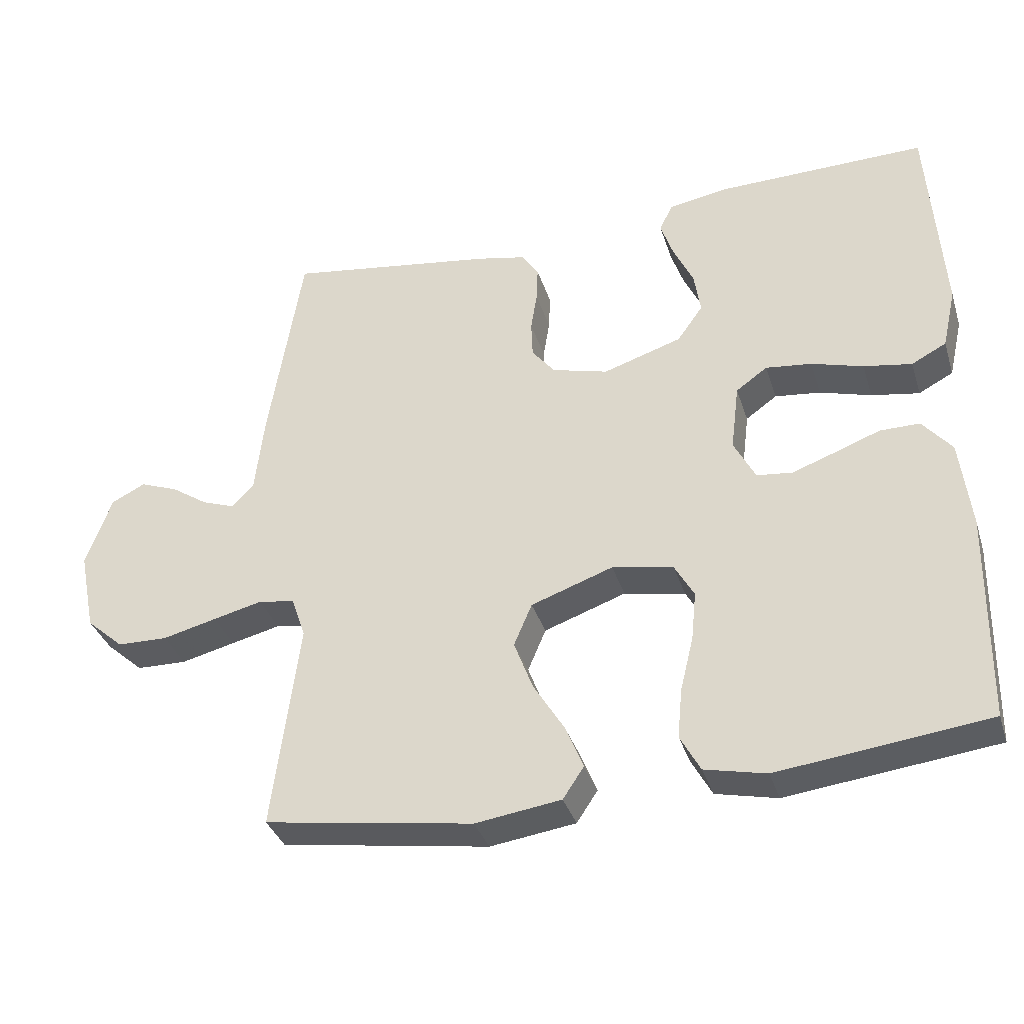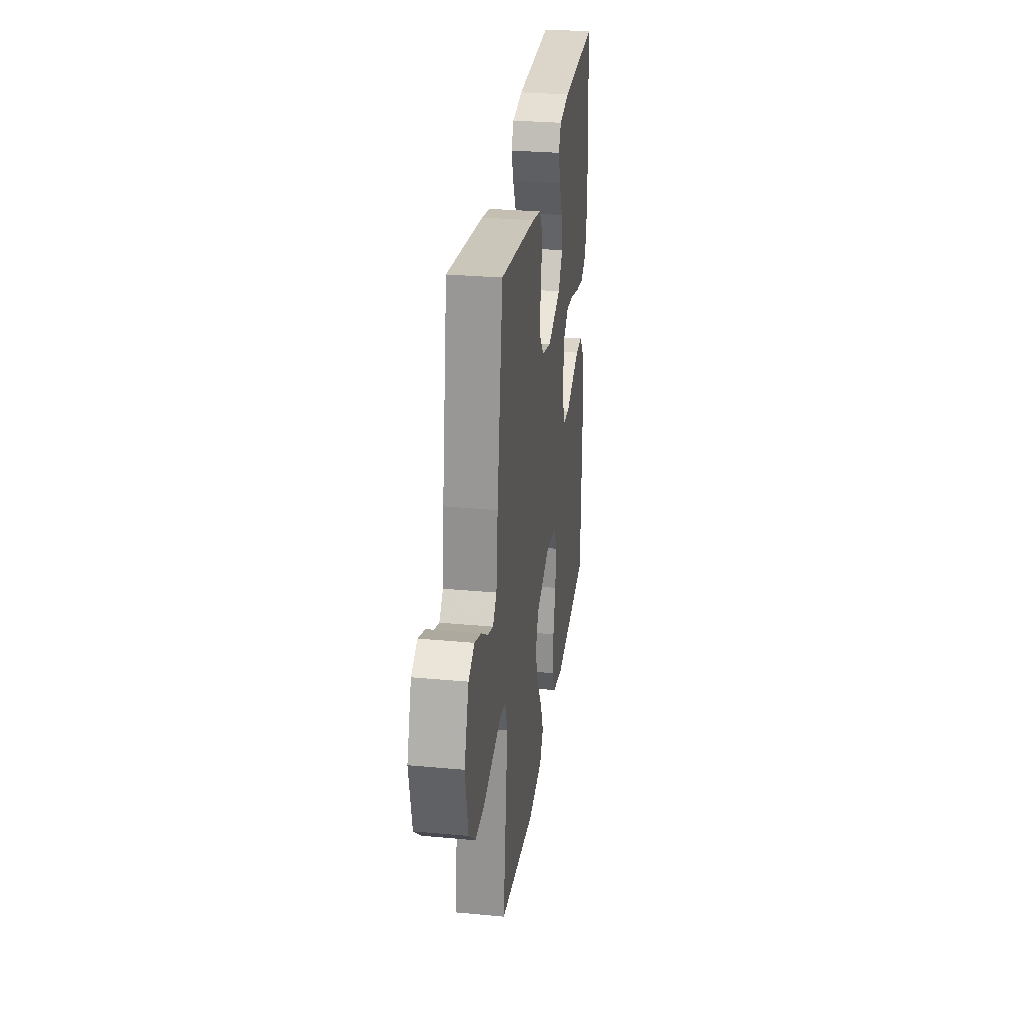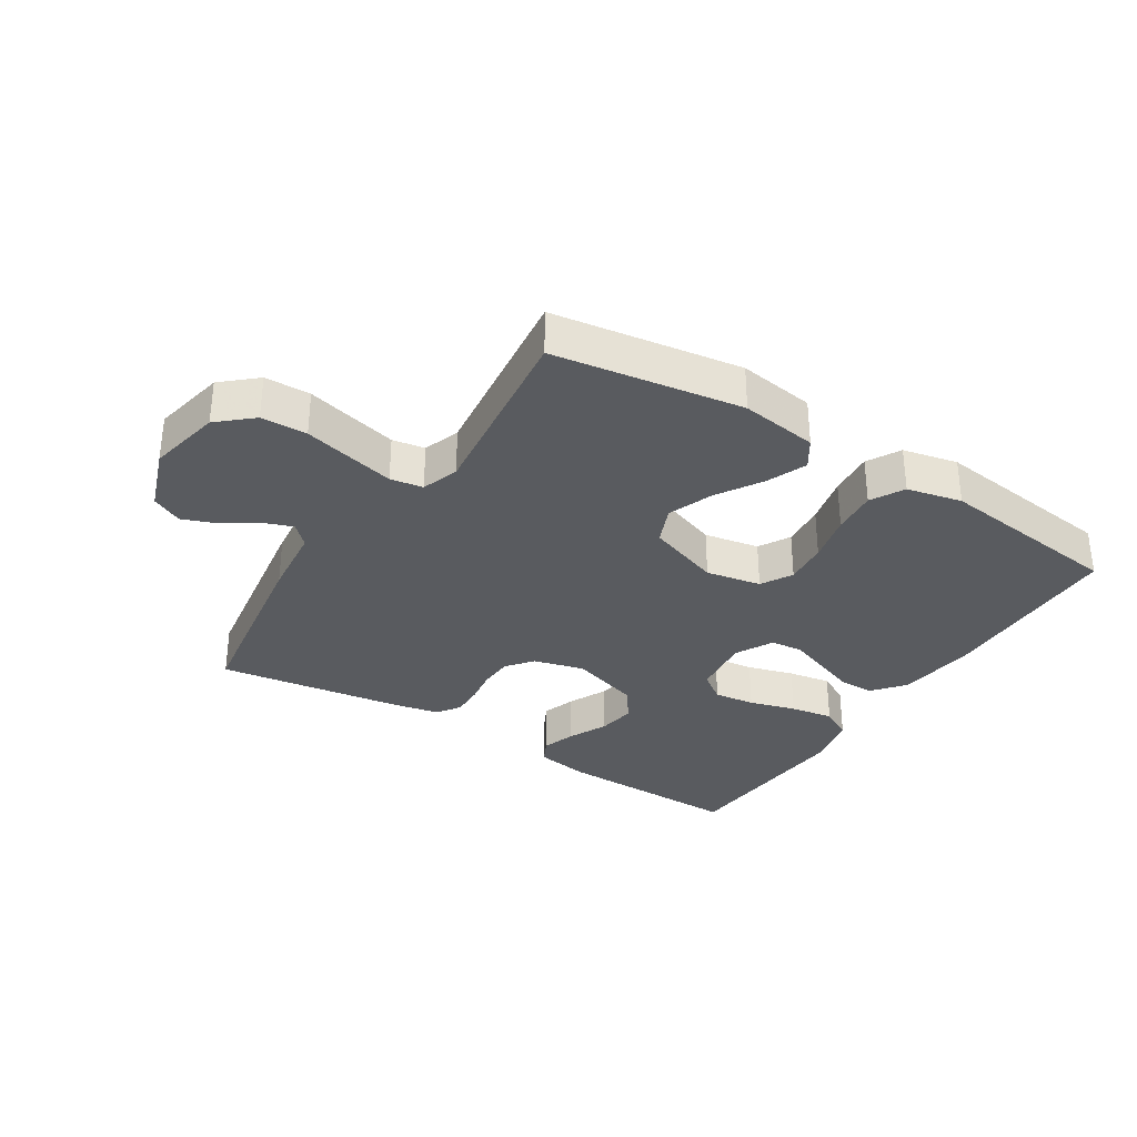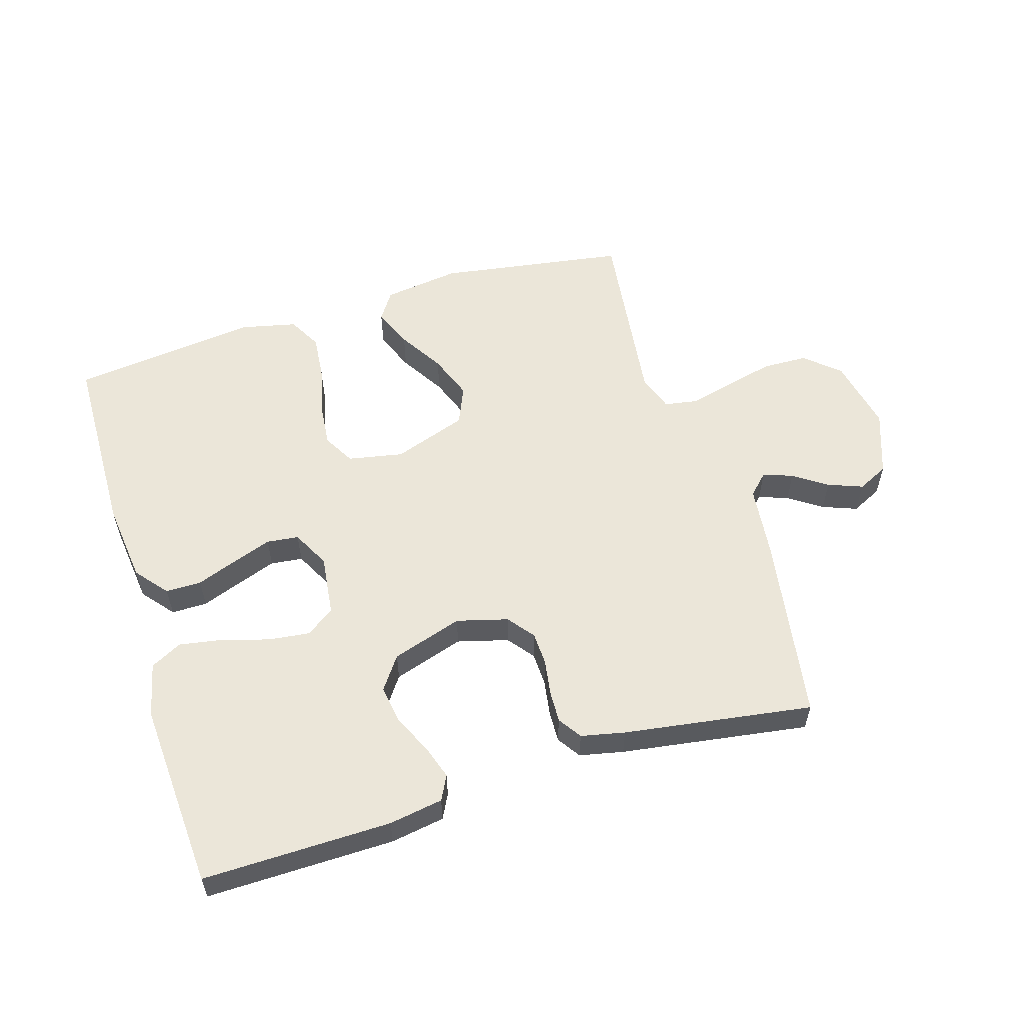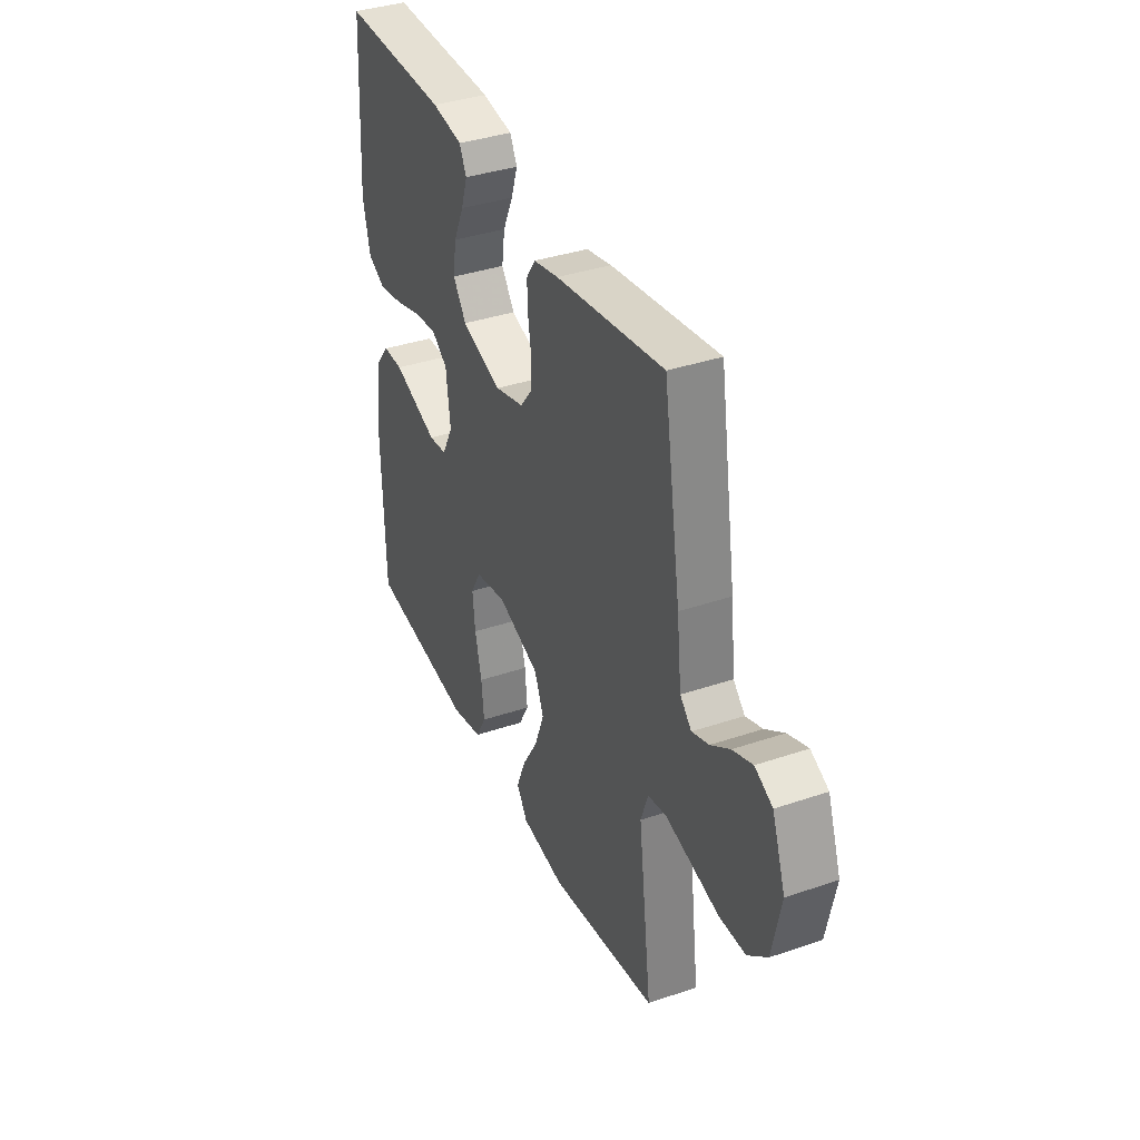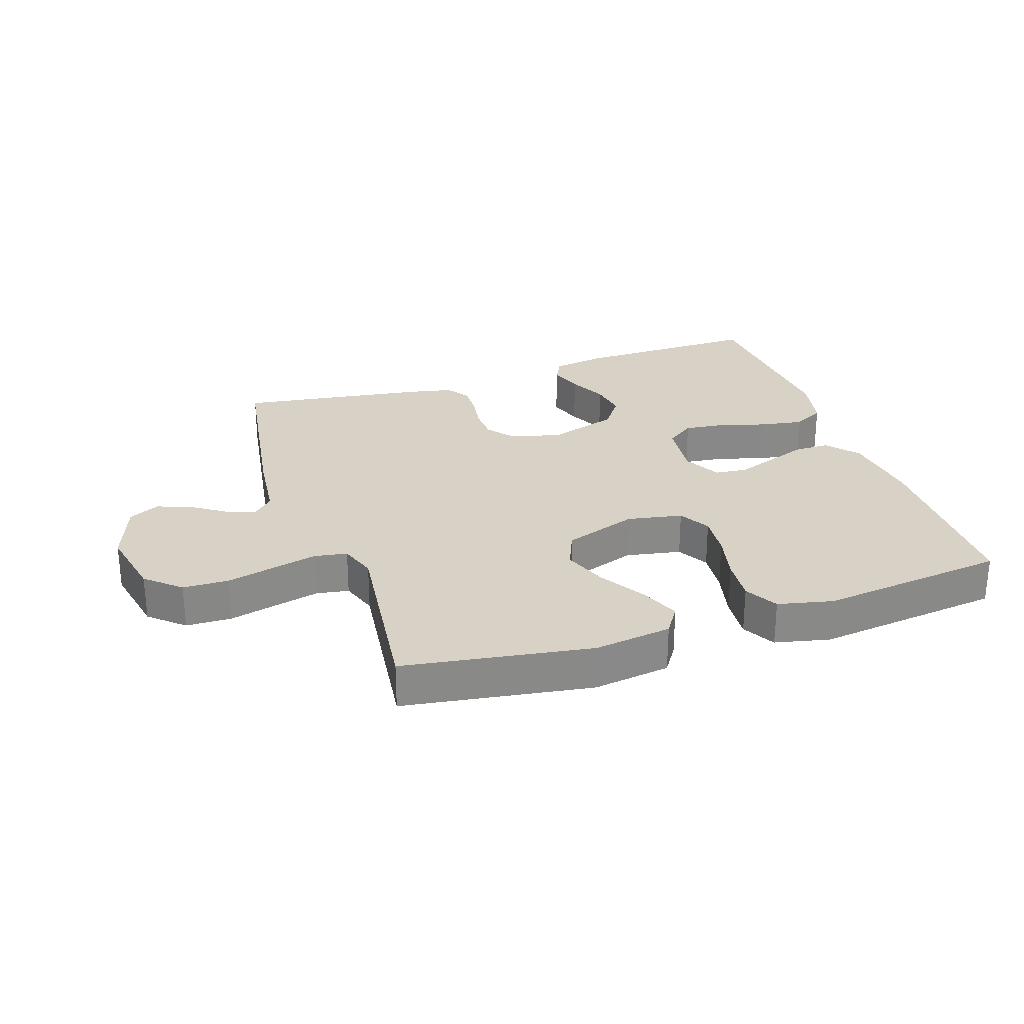
<metadata>
{"format":"obj","ext":"obj","renderer":"f3d","projection":"perspective","resolution":1024,"background":"white","views":[{"elev":-35.4,"azim":-163.2,"up":"+Z"},{"elev":29.4,"azim":97.8,"up":"+Z"},{"elev":-32.6,"azim":147.4,"up":"+Y"},{"elev":56.7,"azim":-17.1,"up":"+Y"},{"elev":37.3,"azim":66.4,"up":"+Z"},{"elev":27.4,"azim":161.3,"up":"+Y"}]}
</metadata>
<code>
v 0.5 0.07 0.5
v 0.548 0.07 0.2
v 0.561 0.07 0.085
v 0.593 0.07 0.053
v 0.64 0.07 0.07
v 0.693 0.07 0.106
v 0.748 0.07 0.127
v 0.797 0.07 0.103
v 0.834 0.07 0
v 0.81 0.07 -0.118
v 0.756 0.07 -0.166
v 0.683 0.07 -0.168
v 0.605 0.07 -0.149
v 0.534 0.07 -0.132
v 0.482 0.07 -0.141
v 0.462 0.07 -0.2
v 0.5 0.07 -0.5
v 0.2 0.07 -0.547
v 0.077 0.07 -0.53
v 0.047 0.07 -0.485
v 0.073 0.07 -0.421
v 0.117 0.07 -0.349
v 0.144 0.07 -0.277
v 0.118 0.07 -0.216
v 0 0.07 -0.175
v -0.088 0.07 -0.192
v -0.116 0.07 -0.242
v -0.109 0.07 -0.312
v -0.09 0.07 -0.39
v -0.083 0.07 -0.462
v -0.112 0.07 -0.515
v -0.2 0.07 -0.535
v -0.5 0.07 -0.5
v -0.506 0.07 -0.2
v -0.491 0.07 -0.071
v -0.449 0.07 -0.02
v -0.392 0.07 -0.02
v -0.327 0.07 -0.044
v -0.265 0.07 -0.066
v -0.214 0.07 -0.06
v -0.183 0.07 0
v -0.195 0.07 0.097
v -0.24 0.07 0.129
v -0.306 0.07 0.121
v -0.38 0.07 0.099
v -0.449 0.07 0.087
v -0.499 0.07 0.113
v -0.519 0.07 0.2
v -0.5 0.07 0.5
v -0.2 0.07 0.496
v -0.114 0.07 0.482
v -0.094 0.07 0.443
v -0.112 0.07 0.389
v -0.141 0.07 0.327
v -0.15 0.07 0.266
v -0.113 0.07 0.214
v 0 0.07 0.178
v 0.081 0.07 0.2
v 0.114 0.07 0.242
v 0.116 0.07 0.295
v 0.107 0.07 0.352
v 0.105 0.07 0.403
v 0.13 0.07 0.44
v 0.2 0.07 0.455
v 0.5 0 0.5
v 0.548 0 0.2
v 0.561 0 0.085
v 0.593 0 0.053
v 0.64 0 0.07
v 0.693 0 0.106
v 0.748 0 0.127
v 0.797 0 0.103
v 0.834 0 0
v 0.81 0 -0.118
v 0.756 0 -0.166
v 0.683 0 -0.168
v 0.605 0 -0.149
v 0.534 0 -0.132
v 0.482 0 -0.141
v 0.462 0 -0.2
v 0.5 0 -0.5
v 0.2 0 -0.547
v 0.077 0 -0.53
v 0.047 0 -0.485
v 0.073 0 -0.421
v 0.117 0 -0.349
v 0.144 0 -0.277
v 0.118 0 -0.216
v 0 0 -0.175
v -0.088 0 -0.192
v -0.116 0 -0.242
v -0.109 0 -0.312
v -0.09 0 -0.39
v -0.083 0 -0.462
v -0.112 0 -0.515
v -0.2 0 -0.535
v -0.5 0 -0.5
v -0.506 0 -0.2
v -0.491 0 -0.071
v -0.449 0 -0.02
v -0.392 0 -0.02
v -0.327 0 -0.044
v -0.265 0 -0.066
v -0.214 0 -0.06
v -0.183 0 0
v -0.195 0 0.097
v -0.24 0 0.129
v -0.306 0 0.121
v -0.38 0 0.099
v -0.449 0 0.087
v -0.499 0 0.113
v -0.519 0 0.2
v -0.5 0 0.5
v -0.2 0 0.496
v -0.114 0 0.482
v -0.094 0 0.443
v -0.112 0 0.389
v -0.141 0 0.327
v -0.15 0 0.266
v -0.113 0 0.214
v 0 0 0.178
v 0.081 0 0.2
v 0.114 0 0.242
v 0.116 0 0.295
v 0.107 0 0.352
v 0.105 0 0.403
v 0.13 0 0.44
v 0.2 0 0.455
f 1 2 3
f 64 1 3
f 63 64 3
f 62 63 3
f 61 62 3
f 60 61 3
f 59 60 3 4
f 58 59 4
f 57 58 4
f 52 53 54
f 51 52 54
f 50 51 54
f 49 50 54
f 48 49 54
f 47 48 54
f 46 47 54
f 45 46 54
f 44 45 54
f 43 44 54 55
f 42 43 55 56
f 36 37 38
f 35 36 38
f 34 35 38
f 33 34 38
f 32 33 38
f 31 32 38
f 30 31 38
f 29 30 38
f 28 29 38
f 27 28 38 39
f 26 27 39 40
f 20 21 22
f 19 20 22
f 18 19 22
f 17 18 22
f 16 17 22
f 15 16 22 23
f 11 12 13
f 10 11 13
f 9 10 13
f 8 9 13
f 7 8 13
f 6 7 13
f 5 6 13
f 4 5 13 14
f 57 4 14 15
f 56 57 15
f 42 56 15
f 41 42 15
f 25 26 40 41
f 24 25 41 15
f 15 23 24
f 67 66 65
f 67 65 128
f 67 128 127
f 67 127 126
f 67 126 125
f 67 125 124
f 68 67 124 123
f 68 123 122
f 68 122 121
f 118 117 116
f 118 116 115
f 118 115 114
f 118 114 113
f 118 113 112
f 118 112 111
f 118 111 110
f 118 110 109
f 118 109 108
f 119 118 108 107
f 120 119 107 106
f 102 101 100
f 102 100 99
f 102 99 98
f 102 98 97
f 102 97 96
f 102 96 95
f 102 95 94
f 102 94 93
f 102 93 92
f 103 102 92 91
f 104 103 91 90
f 86 85 84
f 86 84 83
f 86 83 82
f 86 82 81
f 86 81 80
f 87 86 80 79
f 77 76 75
f 77 75 74
f 77 74 73
f 77 73 72
f 77 72 71
f 77 71 70
f 77 70 69
f 78 77 69 68
f 79 78 68 121
f 79 121 120
f 79 120 106
f 79 106 105
f 105 104 90 89
f 79 105 89 88
f 88 87 79
f 1 65 66 2
f 2 66 67 3
f 3 67 68 4
f 4 68 69 5
f 5 69 70 6
f 6 70 71 7
f 7 71 72 8
f 8 72 73 9
f 9 73 74 10
f 10 74 75 11
f 11 75 76 12
f 12 76 77 13
f 13 77 78 14
f 14 78 79 15
f 15 79 80 16
f 16 80 81 17
f 17 81 82 18
f 18 82 83 19
f 19 83 84 20
f 20 84 85 21
f 21 85 86 22
f 22 86 87 23
f 23 87 88 24
f 24 88 89 25
f 25 89 90 26
f 26 90 91 27
f 27 91 92 28
f 28 92 93 29
f 29 93 94 30
f 30 94 95 31
f 31 95 96 32
f 32 96 97 33
f 33 97 98 34
f 34 98 99 35
f 35 99 100 36
f 36 100 101 37
f 37 101 102 38
f 38 102 103 39
f 39 103 104 40
f 40 104 105 41
f 41 105 106 42
f 42 106 107 43
f 43 107 108 44
f 44 108 109 45
f 45 109 110 46
f 46 110 111 47
f 47 111 112 48
f 48 112 113 49
f 49 113 114 50
f 50 114 115 51
f 51 115 116 52
f 52 116 117 53
f 53 117 118 54
f 54 118 119 55
f 55 119 120 56
f 56 120 121 57
f 57 121 122 58
f 58 122 123 59
f 59 123 124 60
f 60 124 125 61
f 61 125 126 62
f 62 126 127 63
f 63 127 128 64
f 64 128 65 1

</code>
